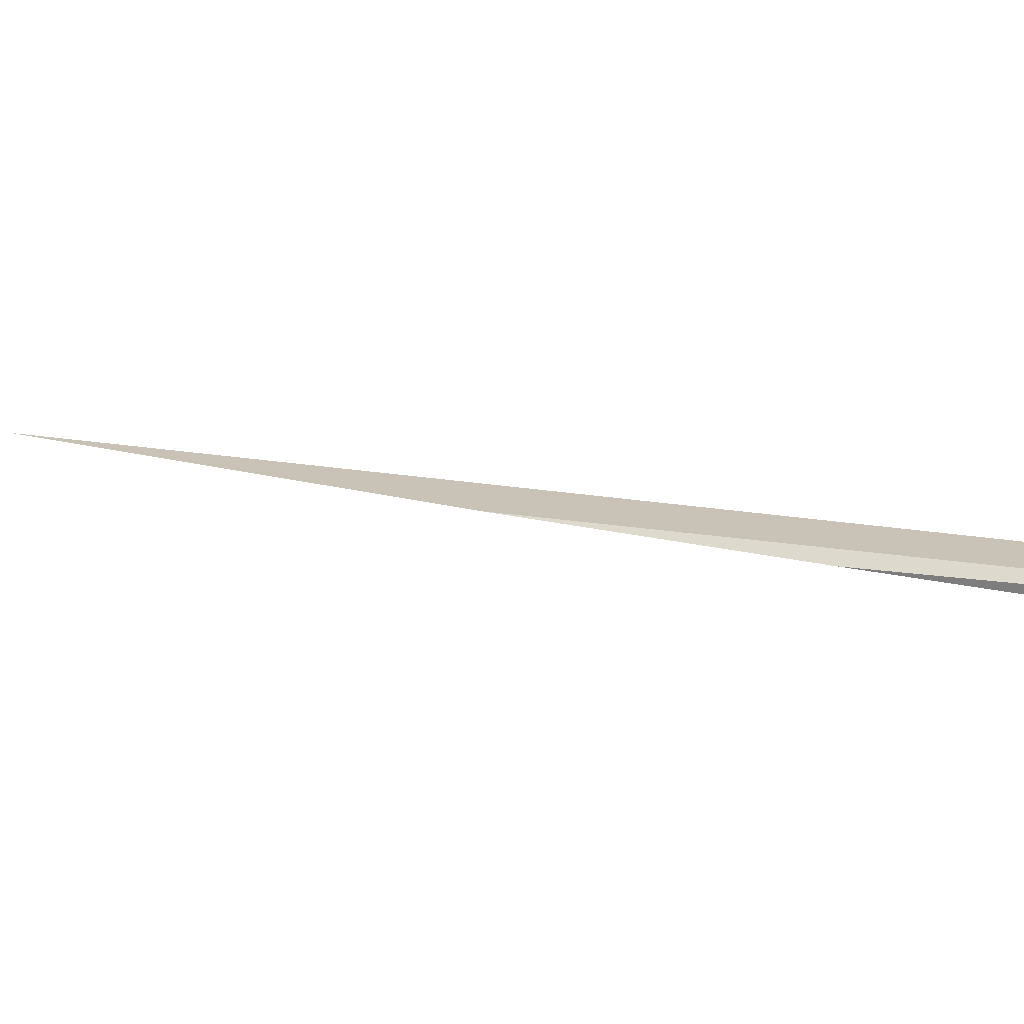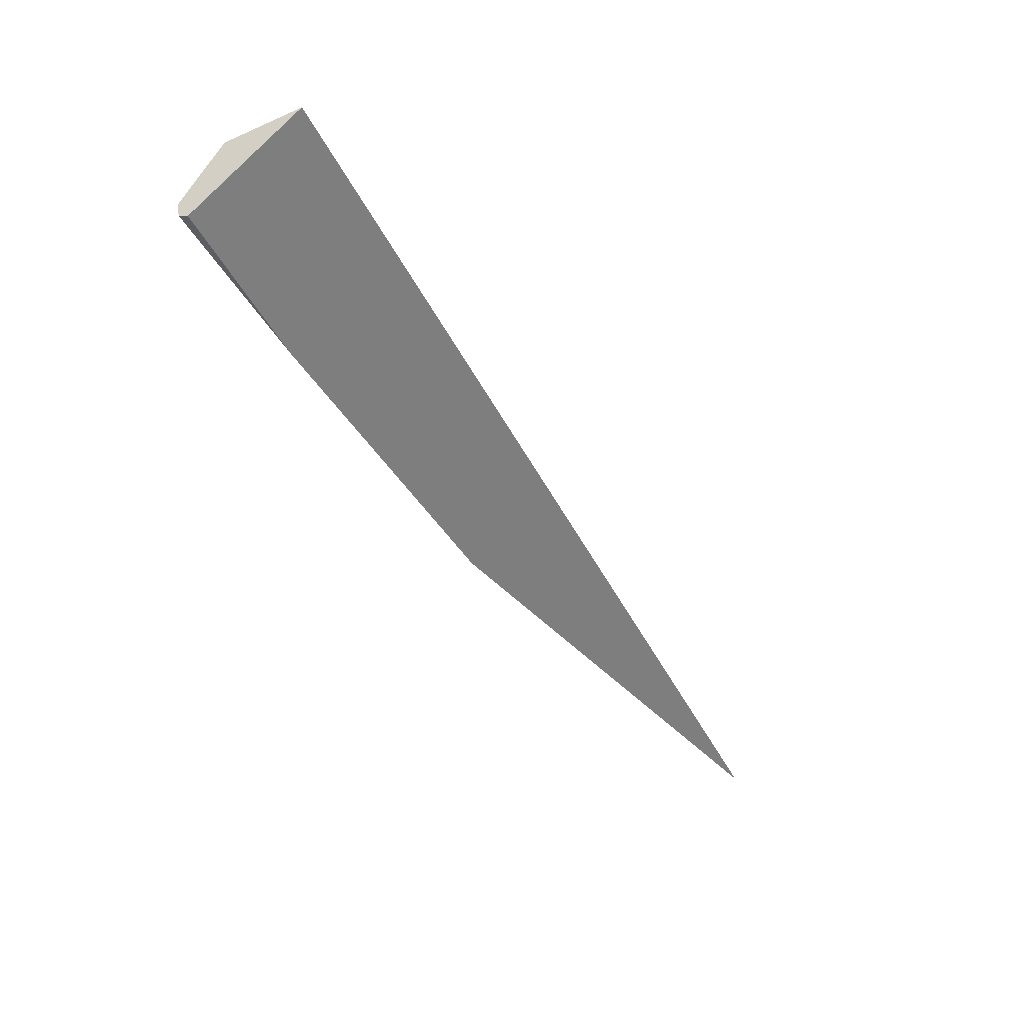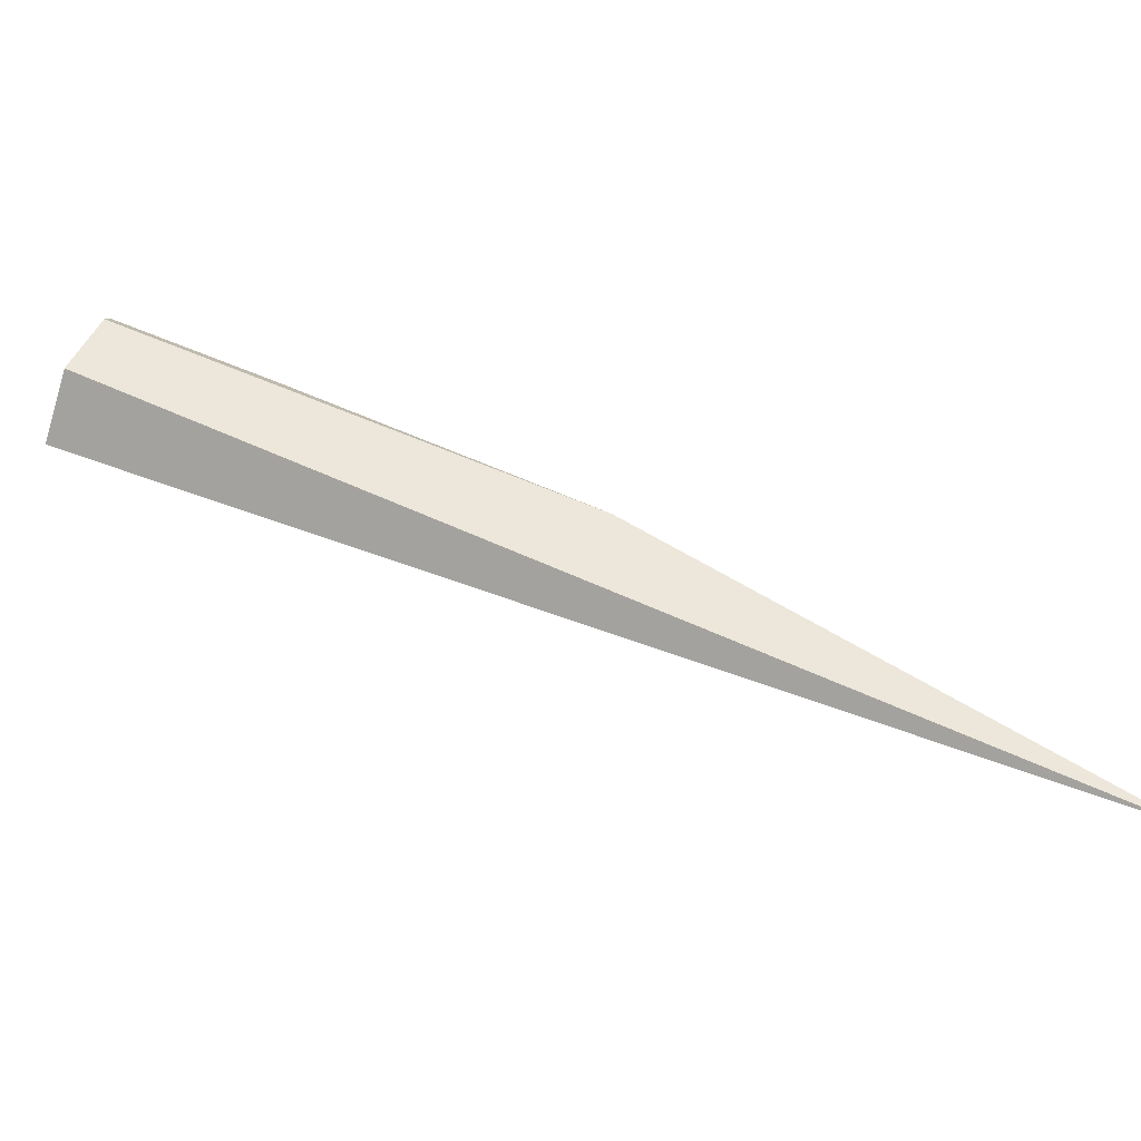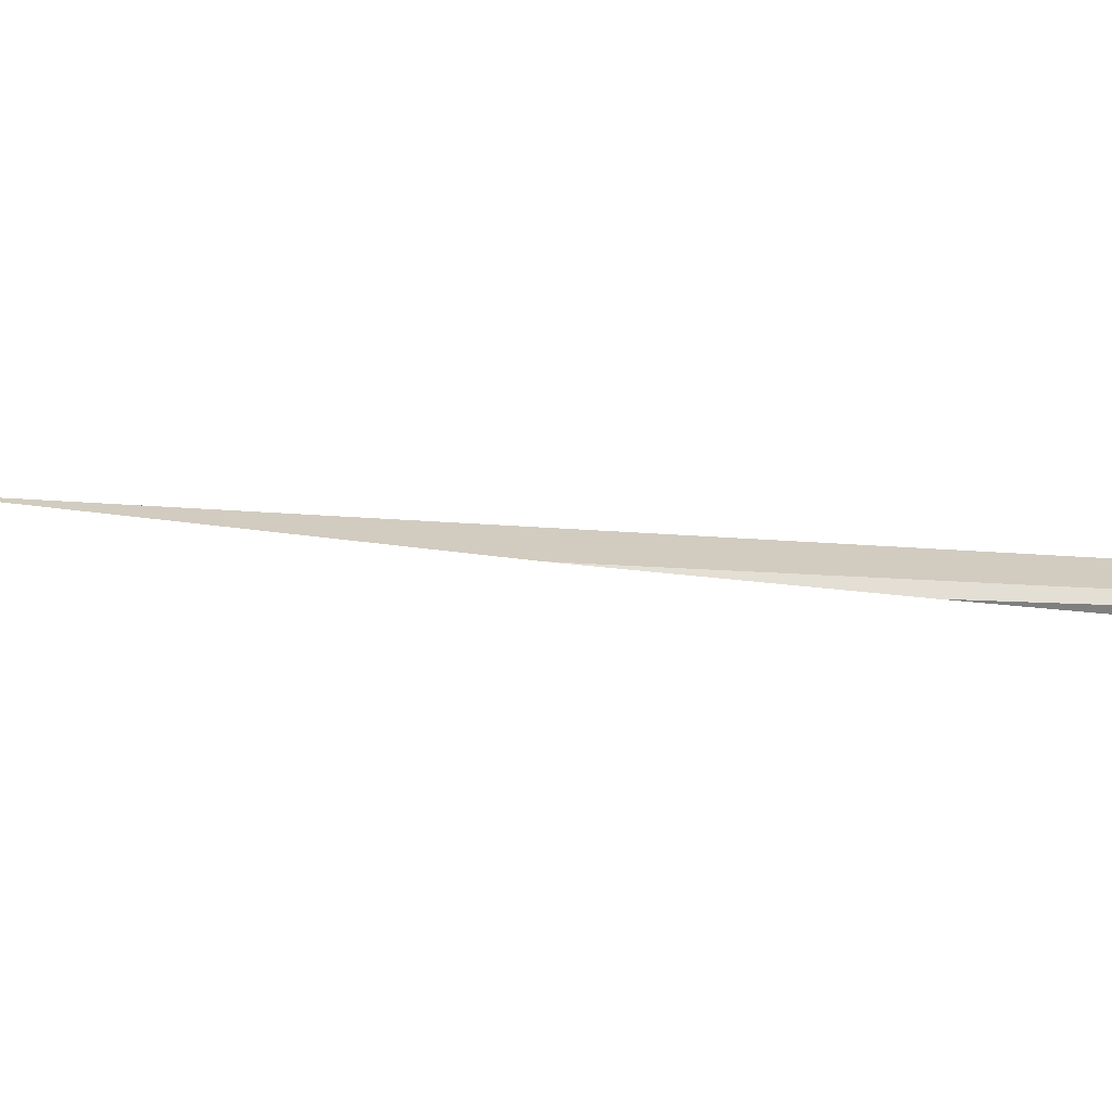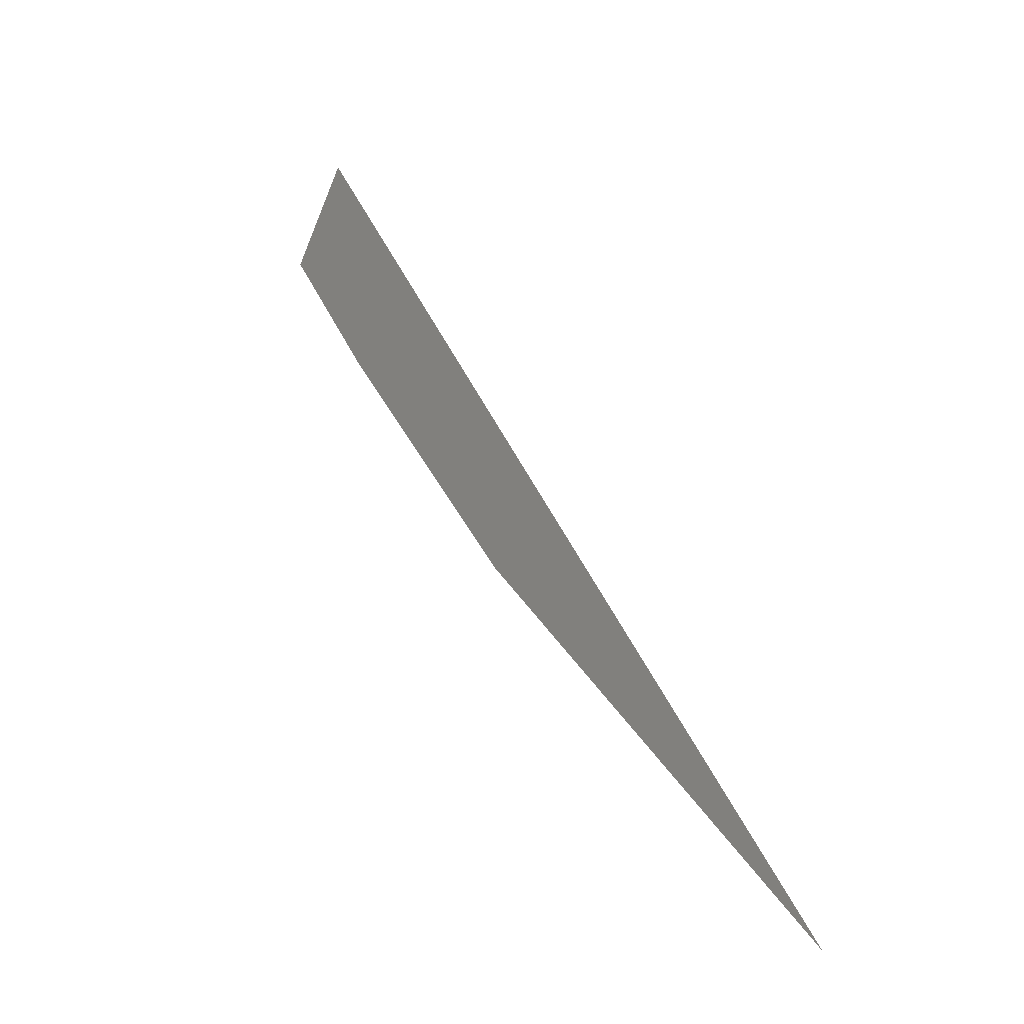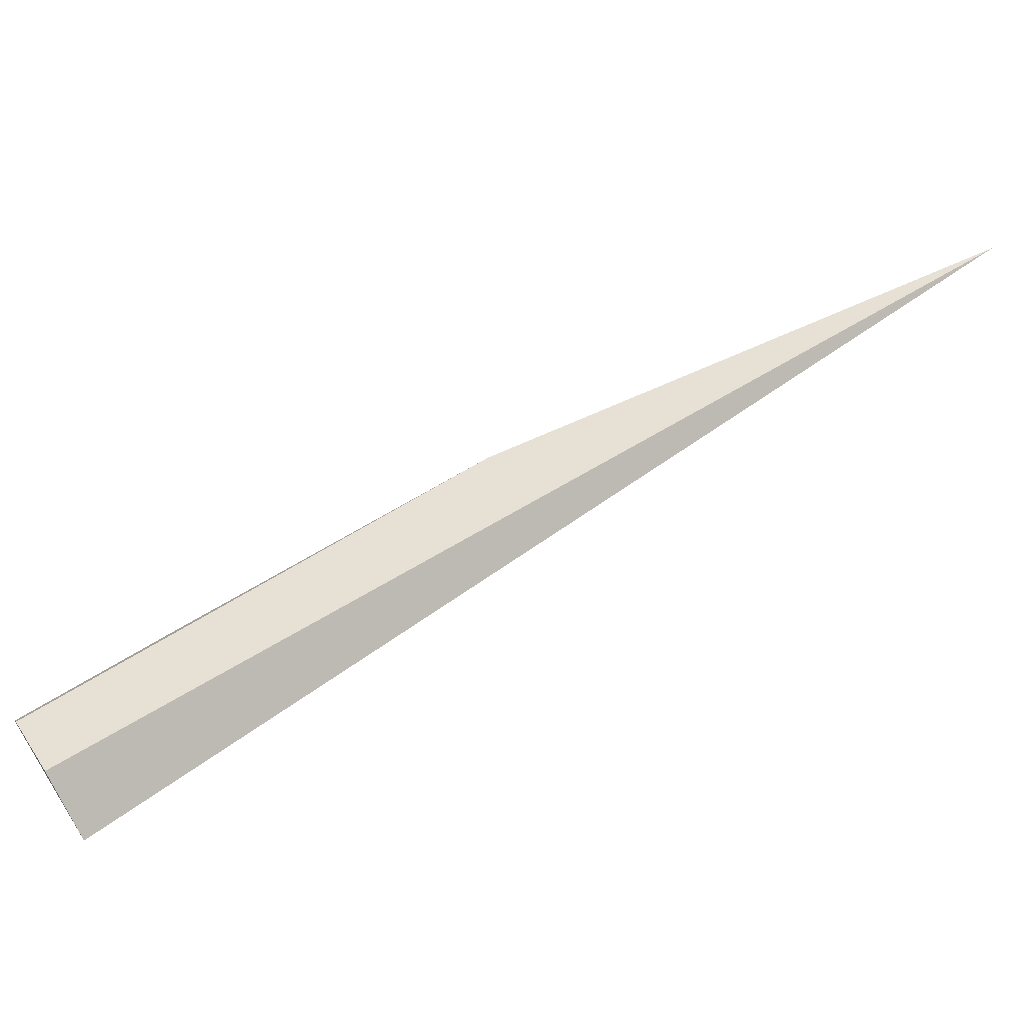
<metadata>
{"format":"obj","ext":"obj","renderer":"f3d","projection":"perspective","resolution":1024,"background":"white","views":[{"elev":8.4,"azim":-108.6,"up":"+Y"},{"elev":22.3,"azim":-36.7,"up":"+Z"},{"elev":63.5,"azim":77.8,"up":"+Y"},{"elev":12.8,"azim":-128.3,"up":"+Y"},{"elev":-14.9,"azim":55.1,"up":"+Z"},{"elev":56.6,"azim":20.2,"up":"+Y"}]}
</metadata>
<code>
o WoodenBrokenPlanks_502
v 214.9 31.89 -95.96
v 213 31.72 -93.48
v 213.3 31.8 -93.23
v 217.3 32.16 -98.32
v 213 31.59 -93.51
v 213.6 31.51 -93.04
v 213 31.65 -93.52
v 213.6 31.69 -94.36
f 1 2 3 4
f 5 7 8
f 4 3 6
f 8 1 6 5
f 6 1 4
f 5 6 3 2
f 5 2 7
f 2 1 8 7

</code>
